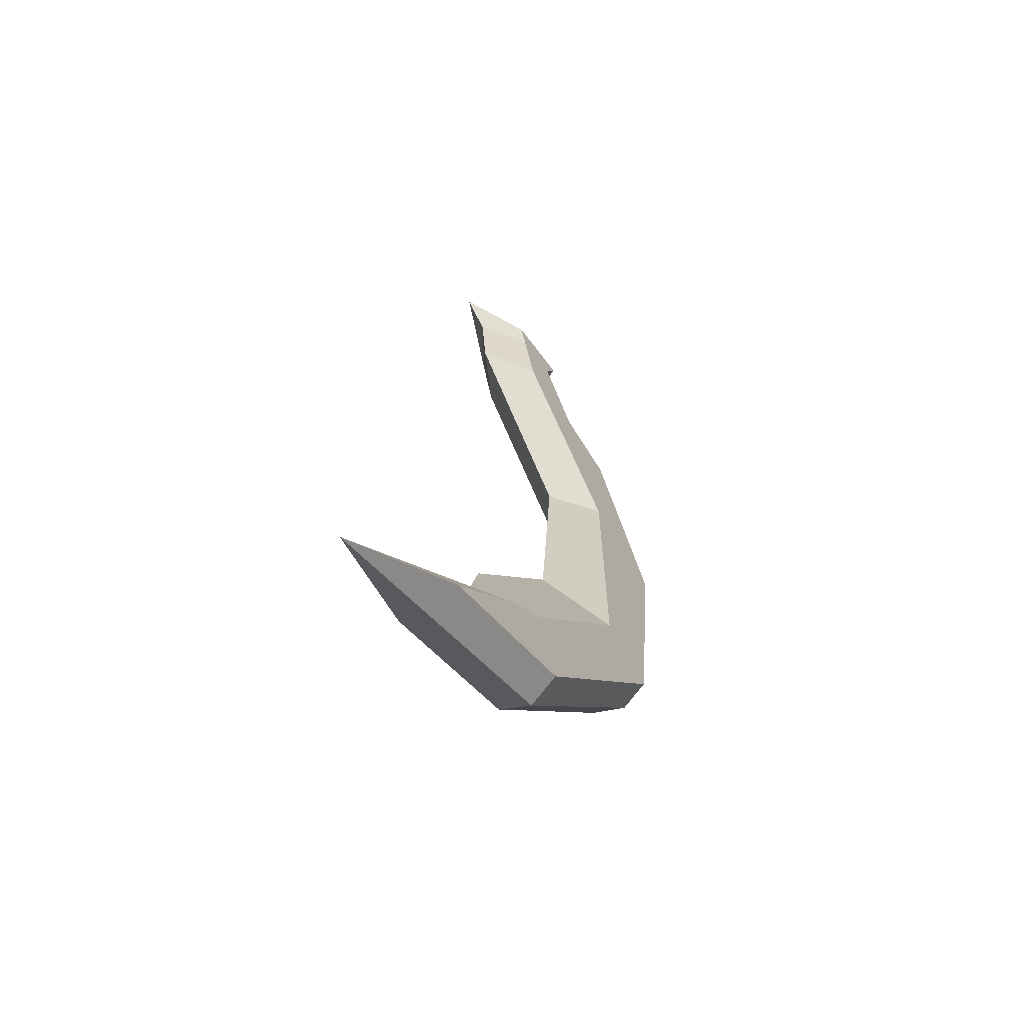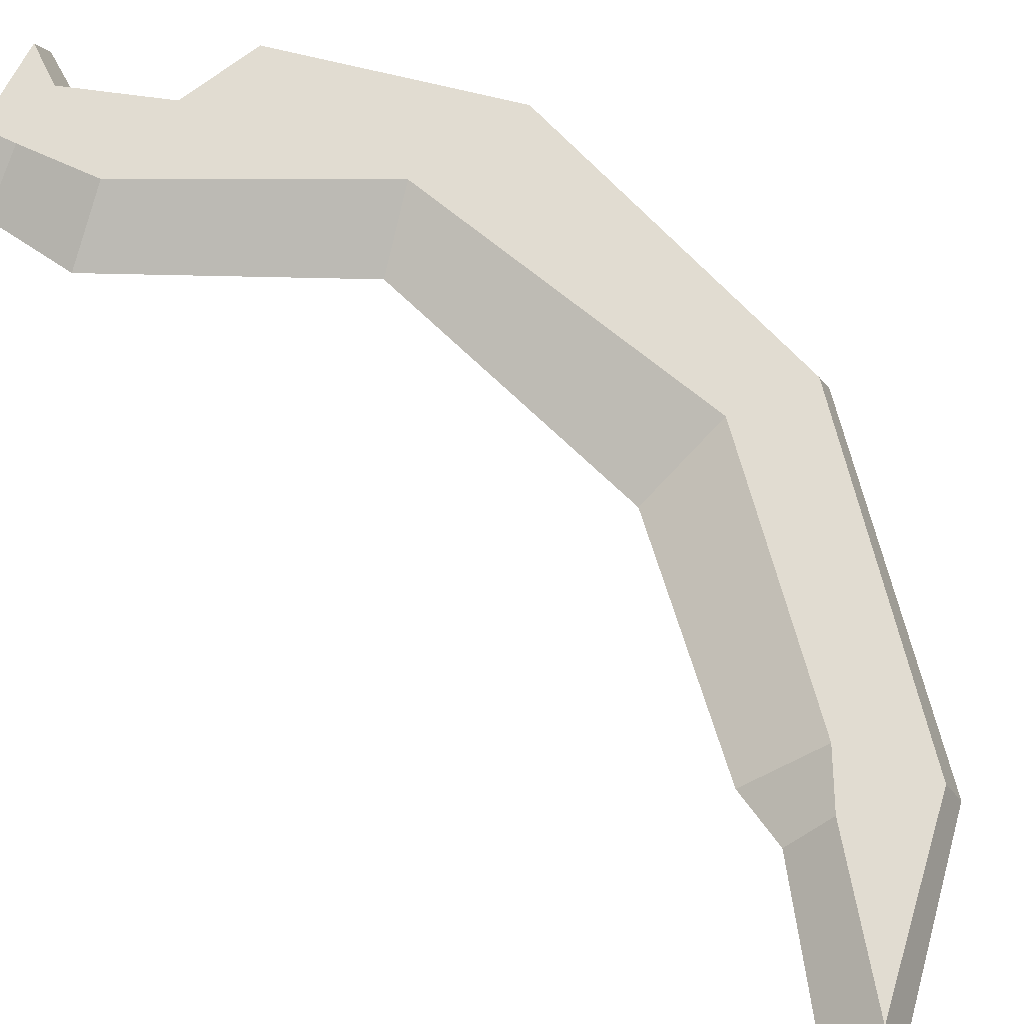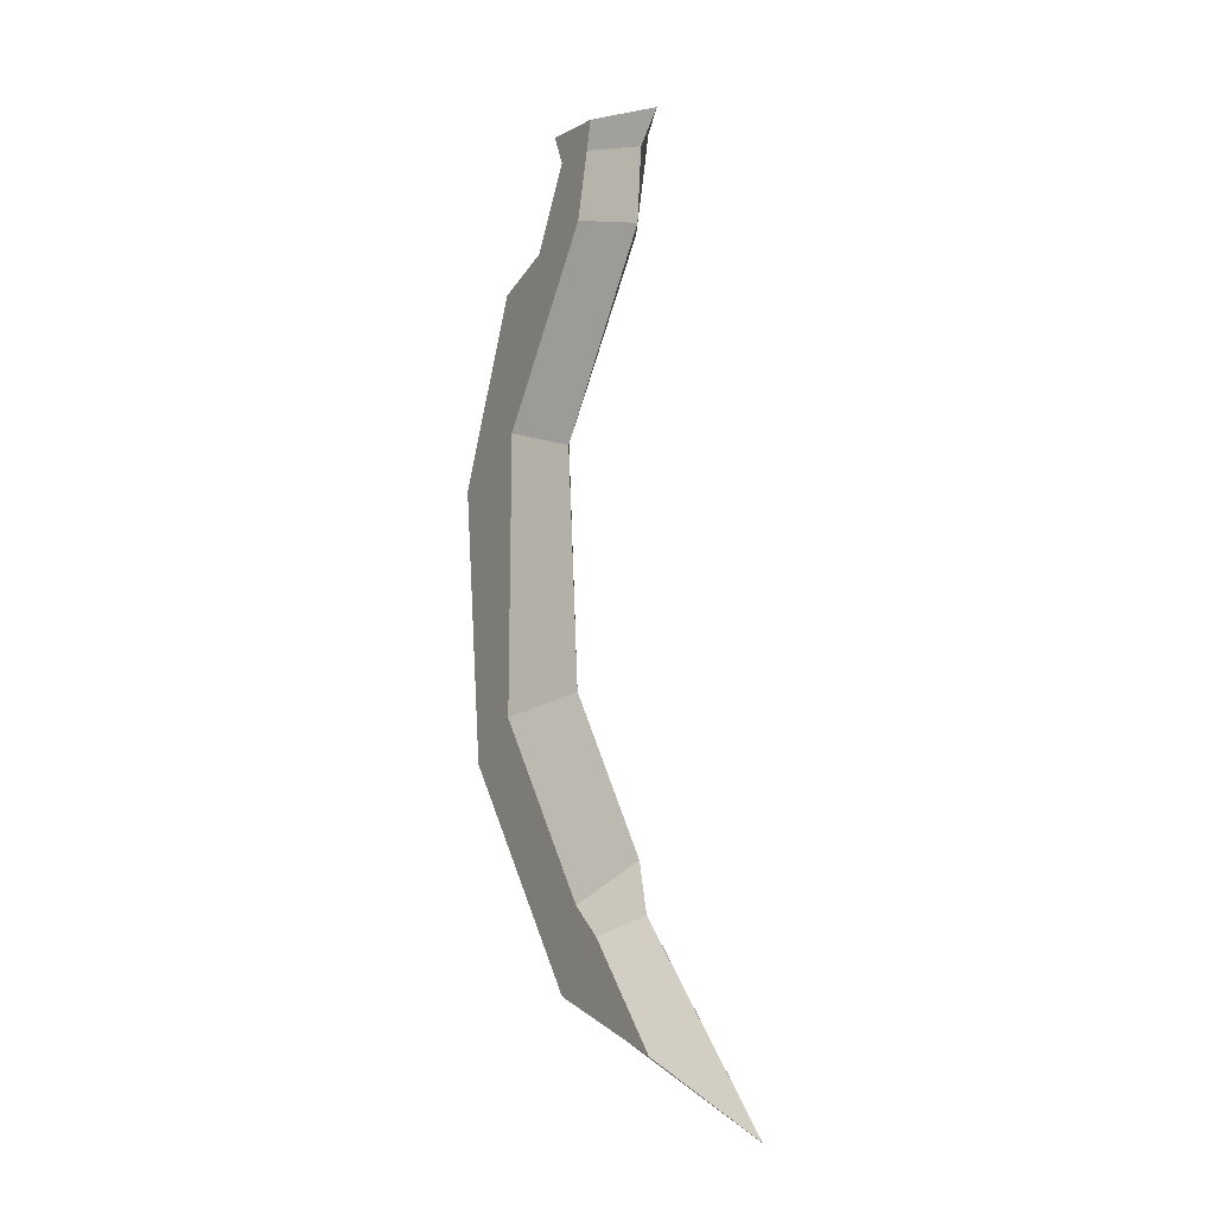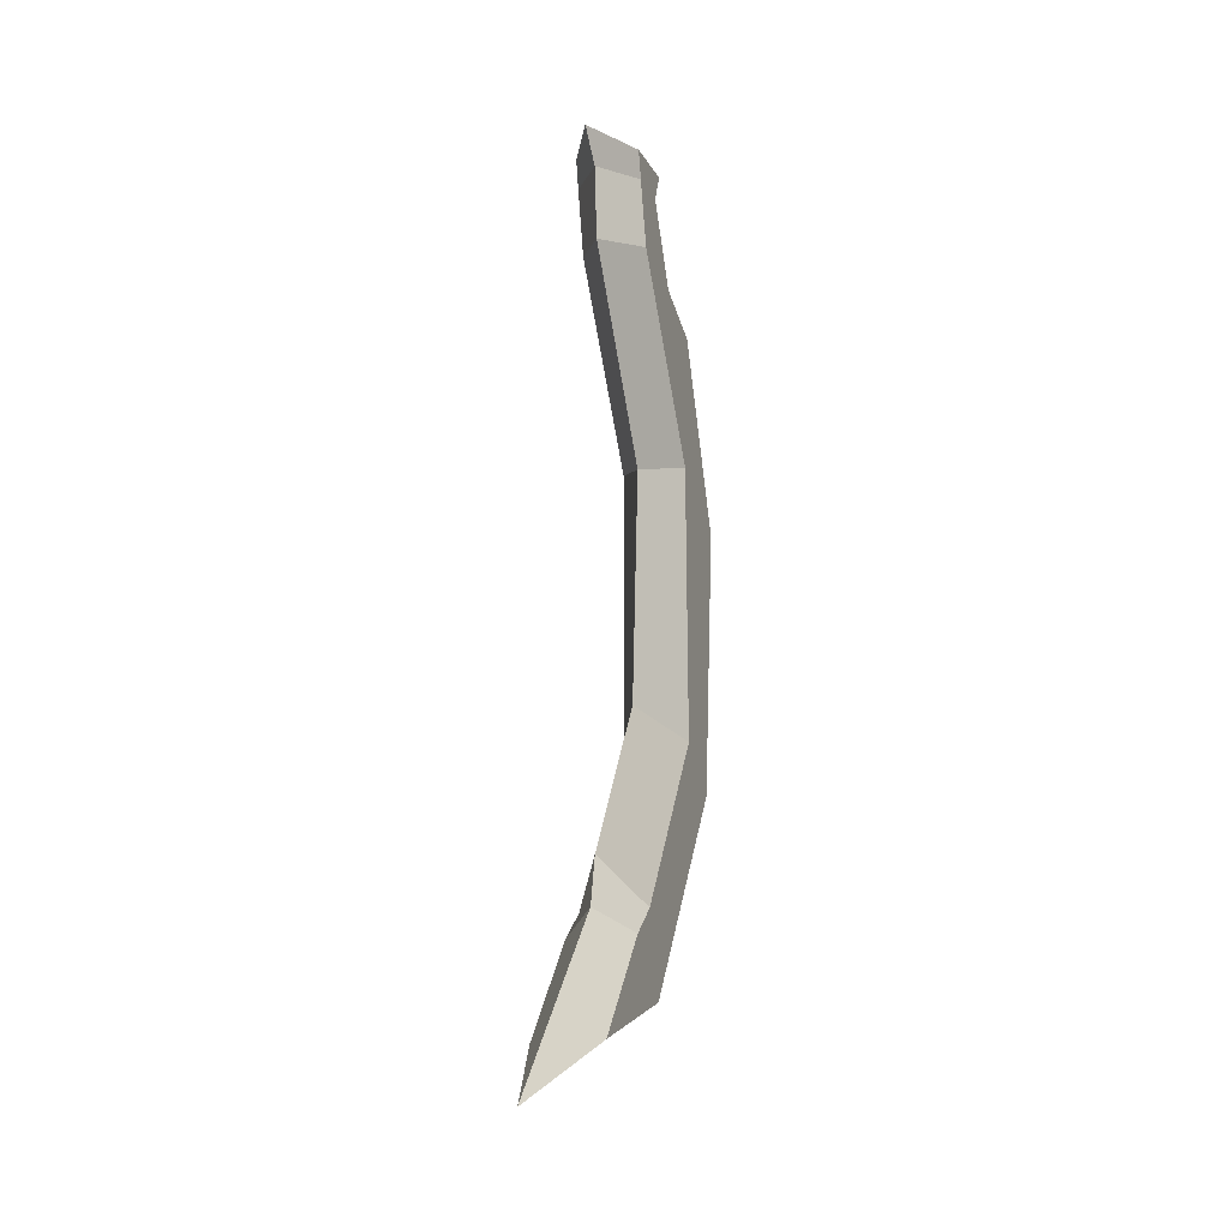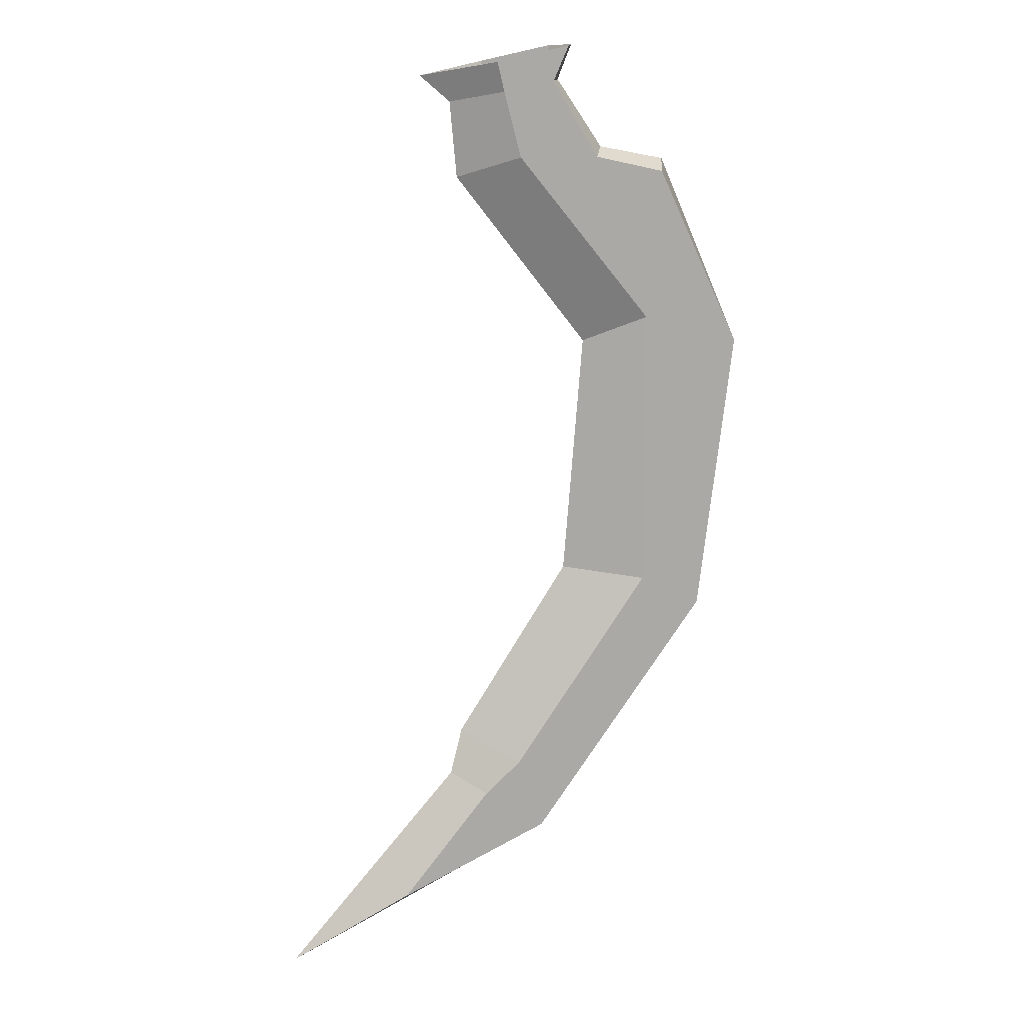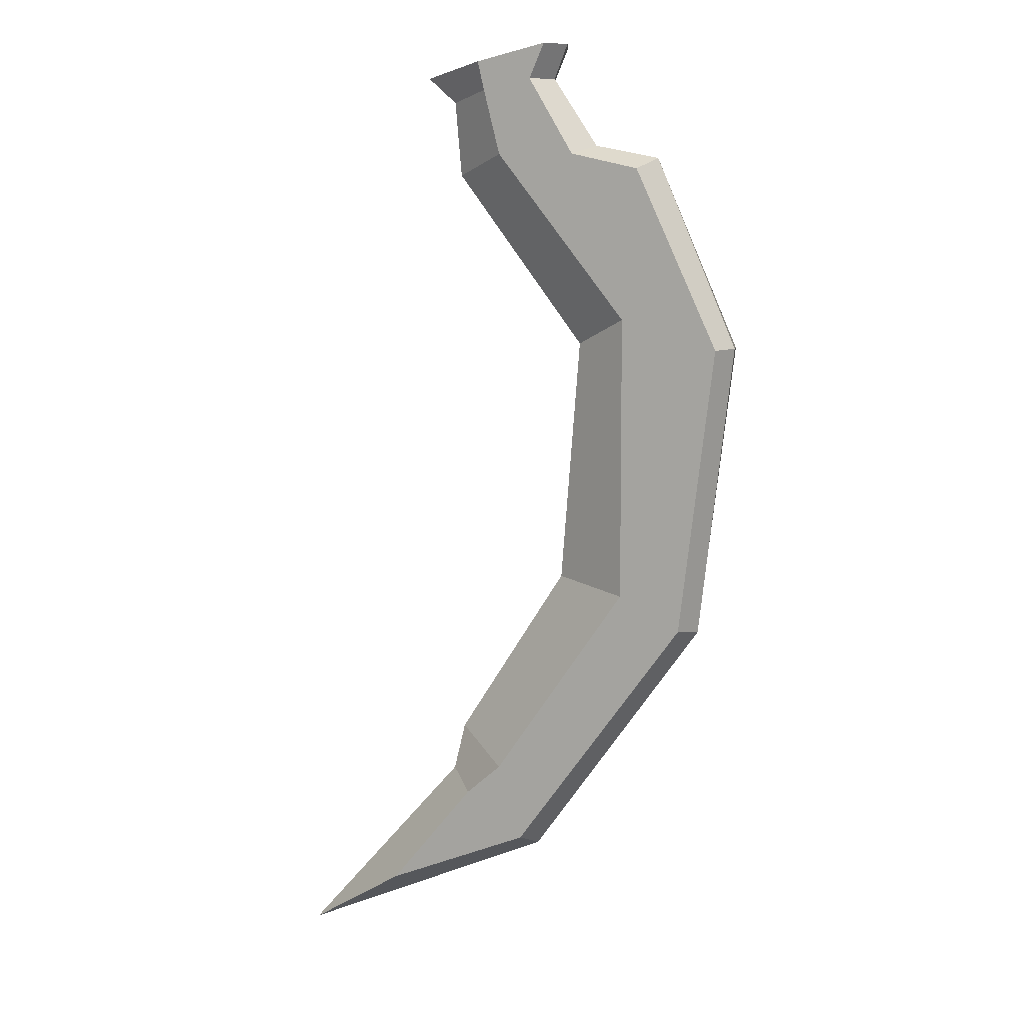
<metadata>
{"format":"obj","ext":"obj","renderer":"f3d","projection":"perspective","resolution":1024,"background":"white","views":[{"elev":-65.0,"azim":-56.0,"up":"+Y"},{"elev":69.3,"azim":-50.5,"up":"+Z"},{"elev":-16.7,"azim":-118.3,"up":"+Y"},{"elev":-23.2,"azim":-73.6,"up":"+Y"},{"elev":13.9,"azim":-16.5,"up":"+Y"},{"elev":8.1,"azim":25.3,"up":"+Y"}]}
</metadata>
<code>
o Cube
v 0.3564 0.2424 0.09528
v 1.472 2.05 0.09528
v 0.8213 0.4404 0.09528
v 1.362 1.173 0.09528
v 1.211 2.598 0.09528
v 0.6302 0.571 0.09528
v 0.744 0.6696 0.09528
v 1.167 1.27 0.09528
v 1.167 2.137 0.09528
v 0.747 2.648 0.09528
v 0.9951 2.646 0.09528
v 0.8515 2.878 0.09528
v 0.6944 2.847 0.09528
v 0.6728 2.935 0.09528
v 0.8994 2.983 0.09528
v -0.007385 0.01743 0
v 1.5 2.052 0
v 0.8428 0.4021 0
v 1.393 1.159 0
v 1.244 2.631 0
v 0.5344 0.6213 0
v 0.5716 0.7702 0
v 0.9232 1.304 0
v 0.9846 2.056 0
v 0.5675 2.586 0
v 1.038 2.672 0
v 0.8946 2.88 0
v 0.546 2.816 0
v 0.4526 2.895 0
v 0.9377 2.986 0
v 0.3564 0.2424 -0.09528
v 1.472 2.05 -0.09528
v 0.8213 0.4404 -0.09528
v 1.362 1.173 -0.09528
v 1.211 2.598 -0.09528
v 0.6302 0.571 -0.09528
v 0.744 0.6696 -0.09528
v 1.167 1.27 -0.09528
v 1.167 2.137 -0.09528
v 0.747 2.648 -0.09528
v 0.9951 2.646 -0.09528
v 0.8515 2.878 -0.09528
v 0.6944 2.847 -0.09528
v 0.6728 2.935 -0.09528
v 0.8994 2.983 -0.09528
f 26 11 5 20
f 27 12 11 26
f 25 10 13 28
f 28 13 14 29
f 30 15 12 27
f 20 5 2 17
f 18 3 1 16
f 19 4 3 18
f 17 2 4 19
f 16 1 6 21
f 21 6 7 22
f 22 7 8 23
f 23 8 9 24
f 24 9 10 25
f 4 8 7 3
f 3 7 6 1
f 2 9 8 4
f 9 5 11 10
f 5 9 2
f 12 13 10 11
f 13 12 15 14
f 26 20 35 41
f 27 26 41 42
f 25 28 43 40
f 28 29 44 43
f 30 27 42 45
f 20 17 32 35
f 18 16 31 33
f 19 18 33 34
f 17 19 34 32
f 16 21 36 31
f 21 22 37 36
f 22 23 38 37
f 23 24 39 38
f 24 25 40 39
f 34 33 37 38
f 33 31 36 37
f 32 34 38 39
f 39 40 41 35
f 35 32 39
f 42 41 40 43
f 43 44 45 42

</code>
